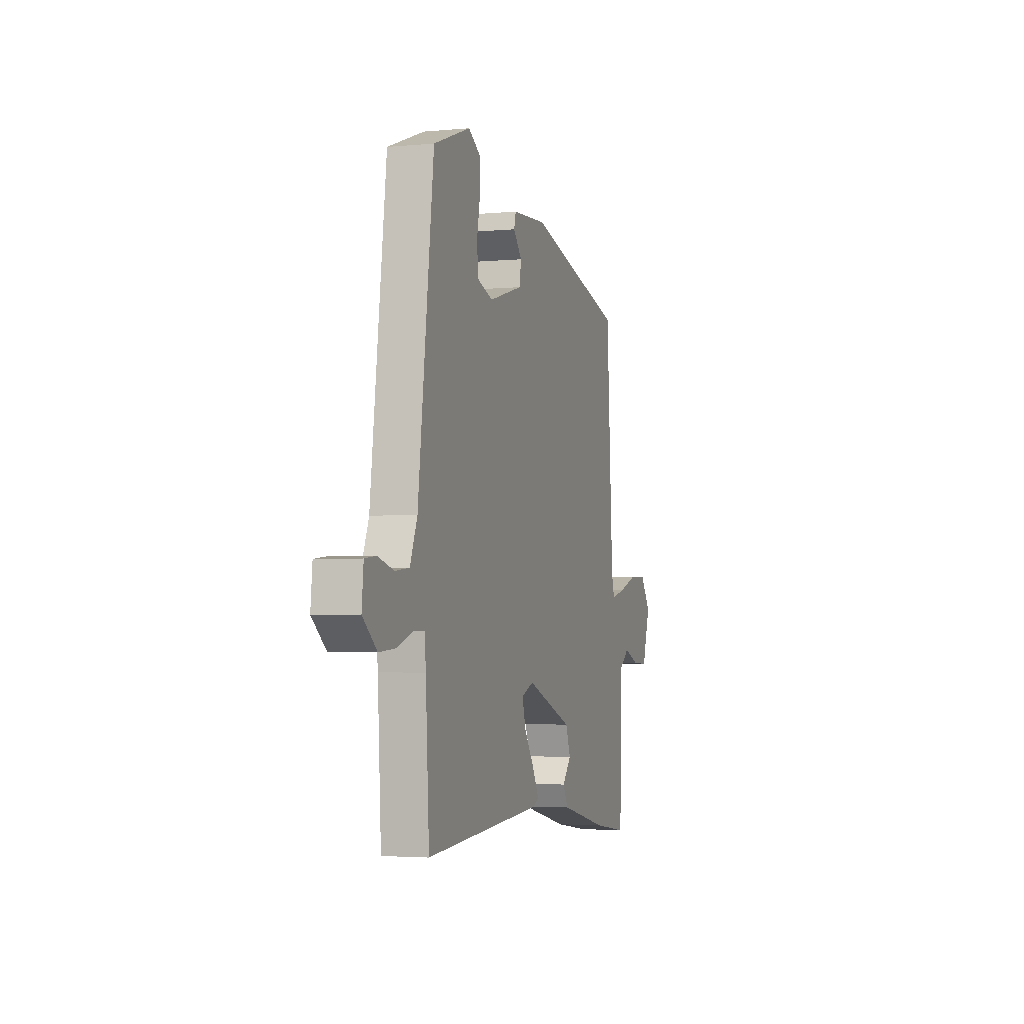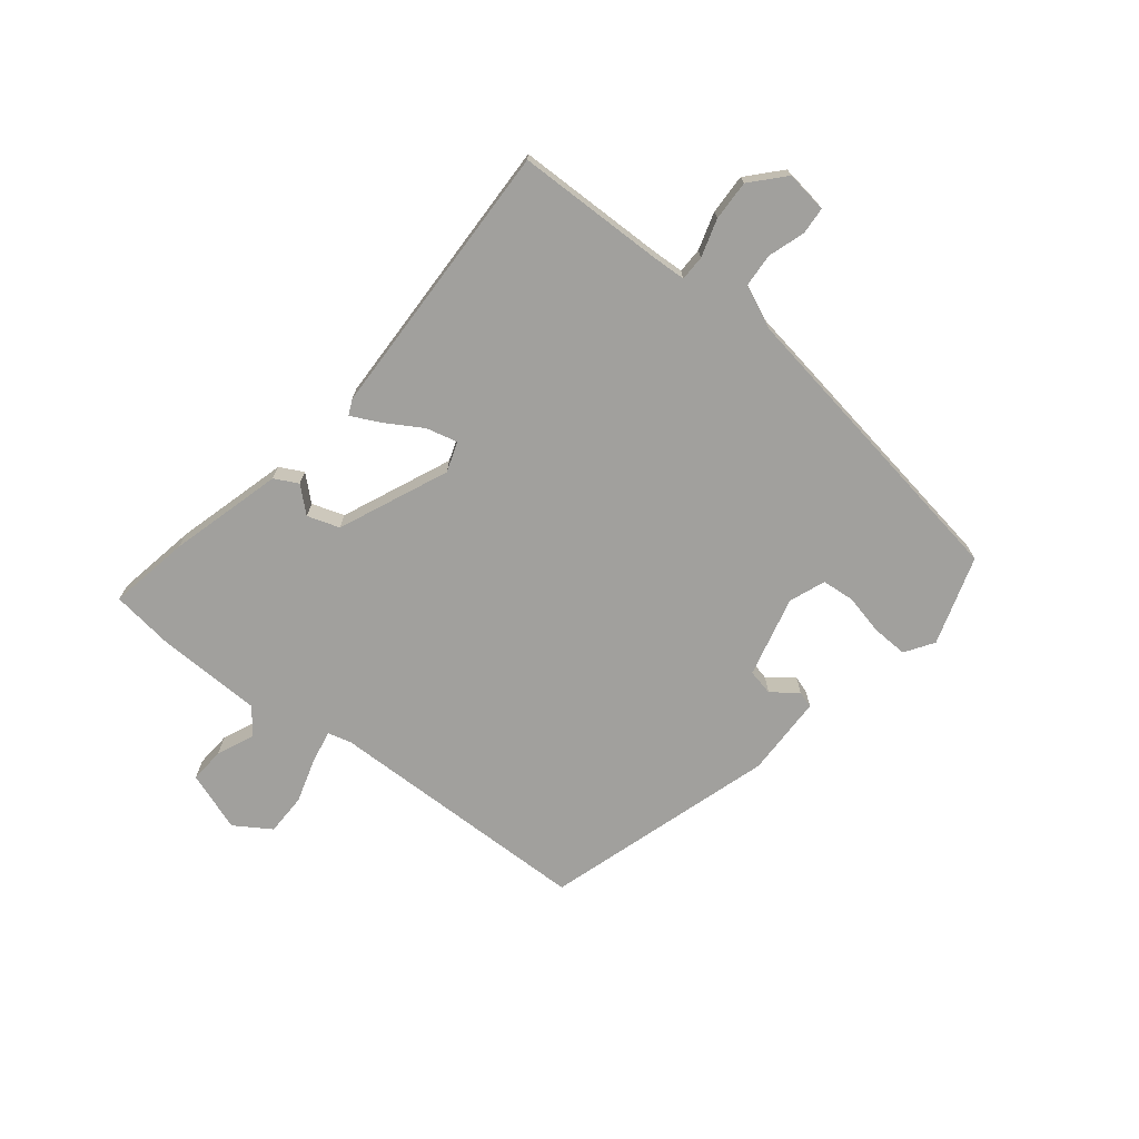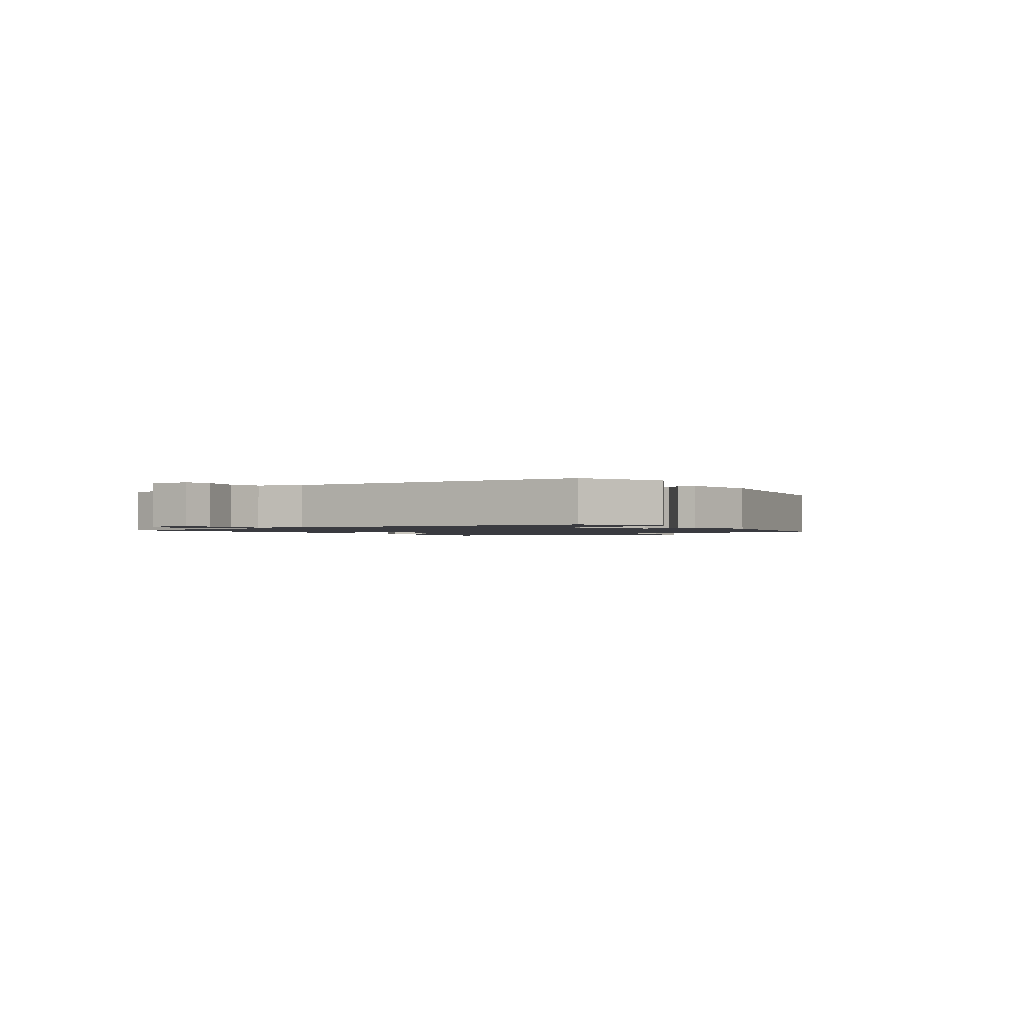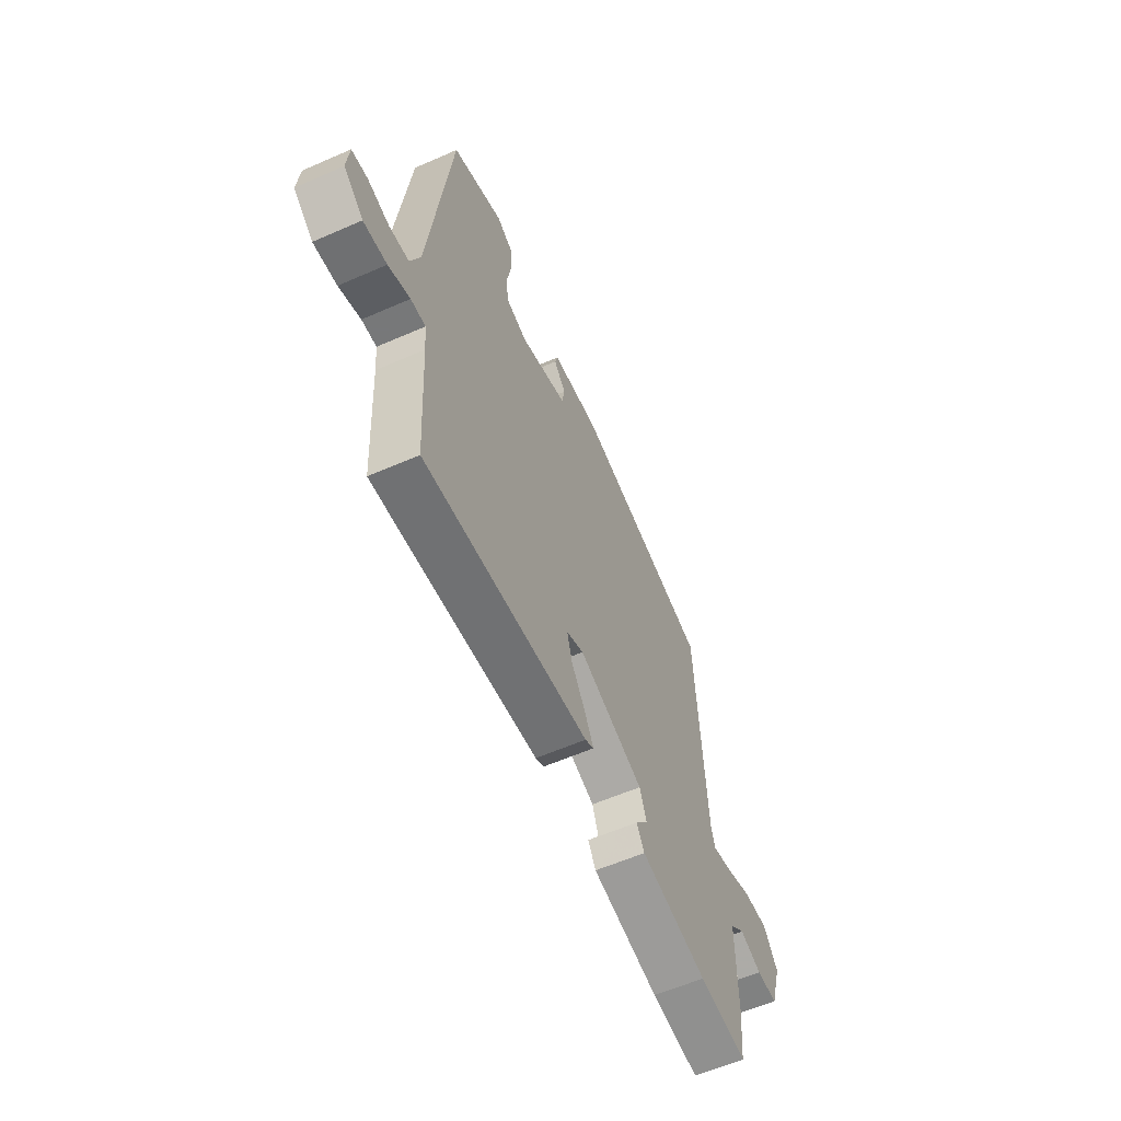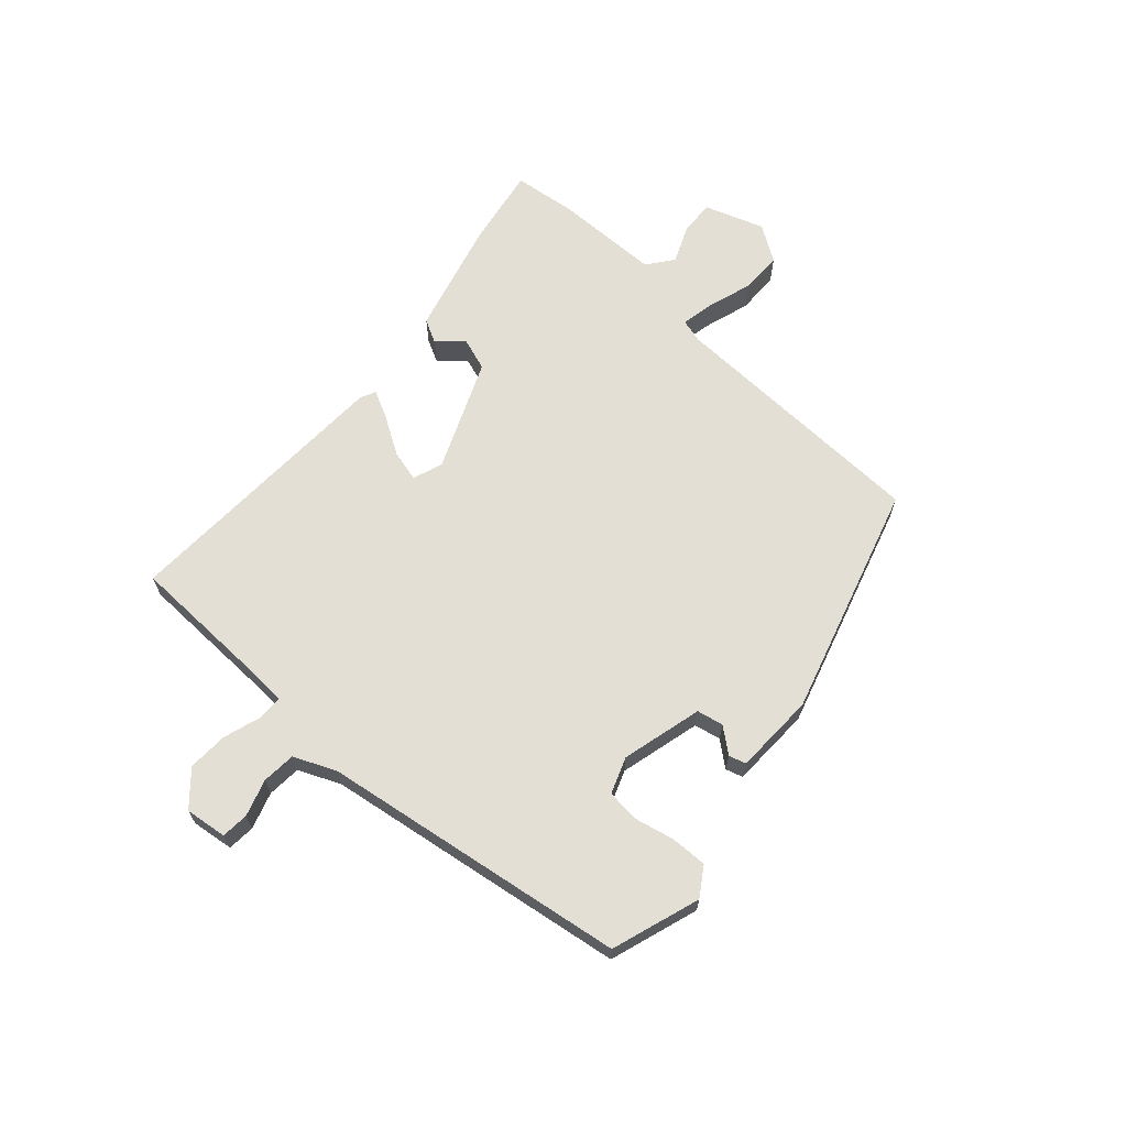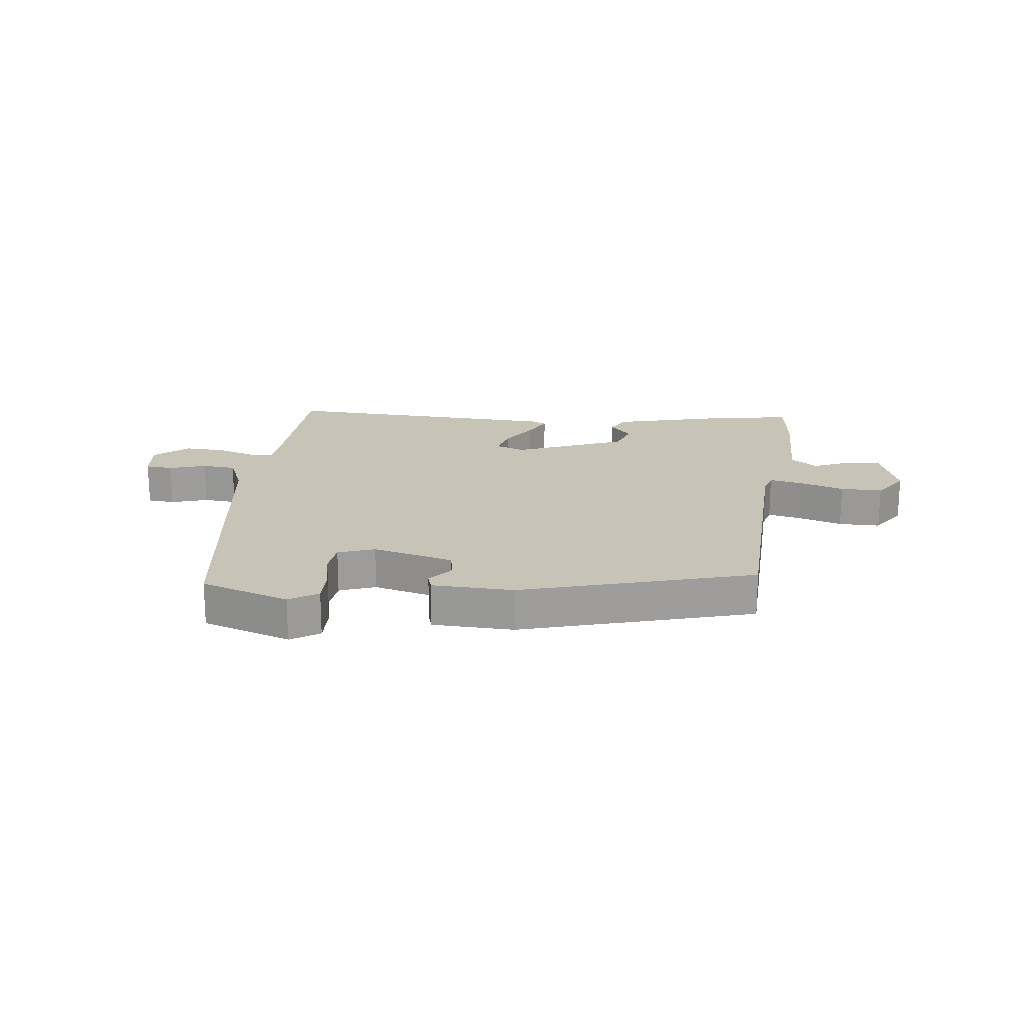
<metadata>
{"format":"obj","ext":"obj","renderer":"f3d","projection":"perspective","resolution":1024,"background":"white","views":[{"elev":-3.1,"azim":-72.1,"up":"+Z"},{"elev":-71.6,"azim":-130.7,"up":"+Y"},{"elev":-1.4,"azim":-51.9,"up":"+Y"},{"elev":-58.6,"azim":-65.6,"up":"+Z"},{"elev":66.3,"azim":-49.7,"up":"+Y"},{"elev":19.8,"azim":5.4,"up":"+Y"}]}
</metadata>
<code>
v 0.451 0.07 0.37
v 0.477 0.07 -0.081
v 0.489 0.07 -0.121
v 0.545 0.07 -0.108
v 0.62 0.07 -0.082
v 0.691 0.07 -0.08
v 0.733 0.07 -0.14
v 0.701 0.07 -0.242
v 0.641 0.07 -0.24
v 0.578 0.07 -0.215
v 0.535 0.07 -0.25
v 0.537 0.07 -0.429
v 0.527 0.07 -0.536
v 0.389 0.07 -0.516
v 0.196 0.07 -0.471
v 0.174 0.07 -0.432
v 0.21 0.07 -0.389
v 0.19 0.07 -0.335
v 0.002 0.07 -0.262
v -0.048 0.07 -0.282
v -0.033 0.07 -0.334
v 0.007 0.07 -0.395
v 0.033 0.07 -0.443
v 0.008 0.07 -0.456
v -0.468 0.07 -0.489
v -0.482 0.07 -0.238
v -0.487 0.07 -0.181
v -0.53 0.07 -0.182
v -0.593 0.07 -0.204
v -0.661 0.07 -0.209
v -0.718 0.07 -0.161
v -0.711 0.07 -0.09
v -0.665 0.07 -0.085
v -0.602 0.07 -0.103
v -0.545 0.07 -0.097
v -0.516 0.07 -0.025
v -0.453 0.07 0.495
v -0.304 0.07 0.549
v -0.255 0.07 0.519
v -0.255 0.07 0.458
v -0.268 0.07 0.389
v -0.261 0.07 0.334
v -0.199 0.07 0.313
v -0.063 0.07 0.352
v -0.055 0.07 0.397
v -0.09 0.07 0.438
v -0.082 0.07 0.467
v 0.056 0.07 0.475
v 0.451 0 0.37
v 0.477 0 -0.081
v 0.489 0 -0.121
v 0.545 0 -0.108
v 0.62 0 -0.082
v 0.691 0 -0.08
v 0.733 0 -0.14
v 0.701 0 -0.242
v 0.641 0 -0.24
v 0.578 0 -0.215
v 0.535 0 -0.25
v 0.537 0 -0.429
v 0.527 0 -0.536
v 0.389 0 -0.516
v 0.196 0 -0.471
v 0.174 0 -0.432
v 0.21 0 -0.389
v 0.19 0 -0.335
v 0.002 0 -0.262
v -0.048 0 -0.282
v -0.033 0 -0.334
v 0.007 0 -0.395
v 0.033 0 -0.443
v 0.008 0 -0.456
v -0.468 0 -0.489
v -0.482 0 -0.238
v -0.487 0 -0.181
v -0.53 0 -0.182
v -0.593 0 -0.204
v -0.661 0 -0.209
v -0.718 0 -0.161
v -0.711 0 -0.09
v -0.665 0 -0.085
v -0.602 0 -0.103
v -0.545 0 -0.097
v -0.516 0 -0.025
v -0.453 0 0.495
v -0.304 0 0.549
v -0.255 0 0.519
v -0.255 0 0.458
v -0.268 0 0.389
v -0.261 0 0.334
v -0.199 0 0.313
v -0.063 0 0.352
v -0.055 0 0.397
v -0.09 0 0.438
v -0.082 0 0.467
v 0.056 0 0.475
f 45 46 47 48
f 44 45 48 1
f 43 44 1 2
f 42 43 2 3
f 38 39 40 41
f 36 37 38 41
f 35 36 41 42
f 31 32 33 34
f 31 34 35
f 28 29 30 31
f 27 28 31 35
f 23 24 25 26
f 21 22 23 26
f 20 21 26 27
f 19 20 27 35
f 14 15 16 17
f 14 17 18
f 11 12 13 14
f 11 14 18
f 10 11 18 19
f 8 9 10
f 7 8 10
f 4 5 6 7
f 3 4 7 10
f 19 35 42
f 3 10 19 42
f 96 95 94 93
f 49 96 93 92
f 50 49 92 91
f 51 50 91 90
f 89 88 87 86
f 89 86 85 84
f 90 89 84 83
f 82 81 80 79
f 83 82 79
f 79 78 77 76
f 83 79 76 75
f 74 73 72 71
f 74 71 70 69
f 75 74 69 68
f 83 75 68 67
f 65 64 63 62
f 66 65 62
f 62 61 60 59
f 66 62 59
f 67 66 59 58
f 58 57 56
f 58 56 55
f 55 54 53 52
f 58 55 52 51
f 90 83 67
f 90 67 58 51
f 1 49 50 2
f 2 50 51 3
f 3 51 52 4
f 4 52 53 5
f 5 53 54 6
f 6 54 55 7
f 7 55 56 8
f 8 56 57 9
f 9 57 58 10
f 10 58 59 11
f 11 59 60 12
f 12 60 61 13
f 13 61 62 14
f 14 62 63 15
f 15 63 64 16
f 16 64 65 17
f 17 65 66 18
f 18 66 67 19
f 19 67 68 20
f 20 68 69 21
f 21 69 70 22
f 22 70 71 23
f 23 71 72 24
f 24 72 73 25
f 25 73 74 26
f 26 74 75 27
f 27 75 76 28
f 28 76 77 29
f 29 77 78 30
f 30 78 79 31
f 31 79 80 32
f 32 80 81 33
f 33 81 82 34
f 34 82 83 35
f 35 83 84 36
f 36 84 85 37
f 37 85 86 38
f 38 86 87 39
f 39 87 88 40
f 40 88 89 41
f 41 89 90 42
f 42 90 91 43
f 43 91 92 44
f 44 92 93 45
f 45 93 94 46
f 46 94 95 47
f 47 95 96 48
f 48 96 49 1

</code>
